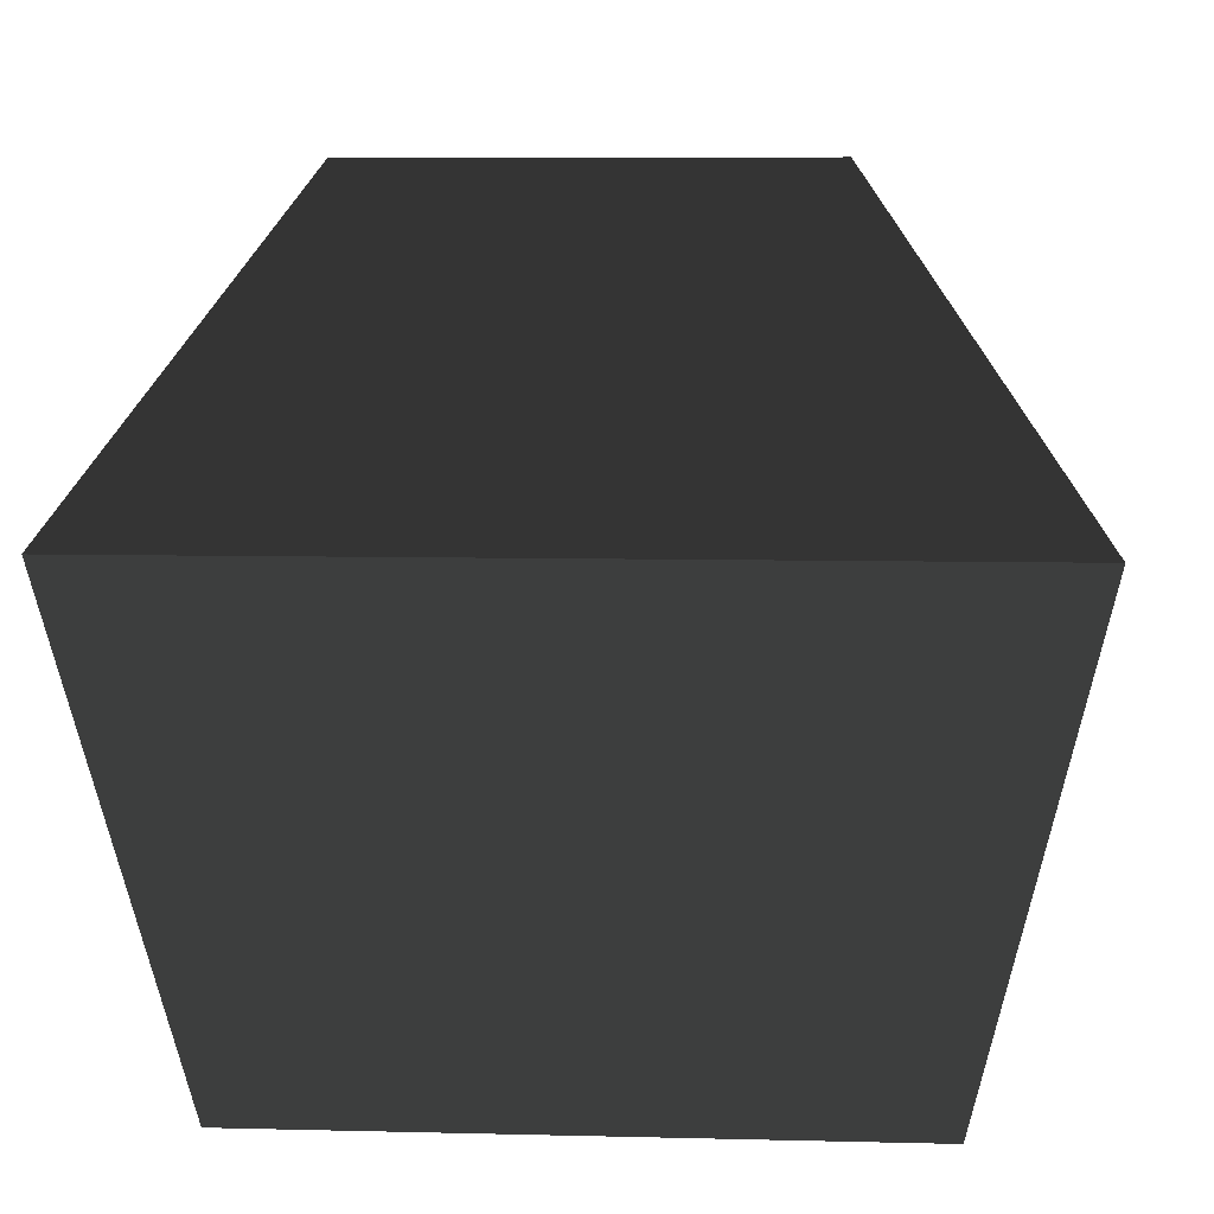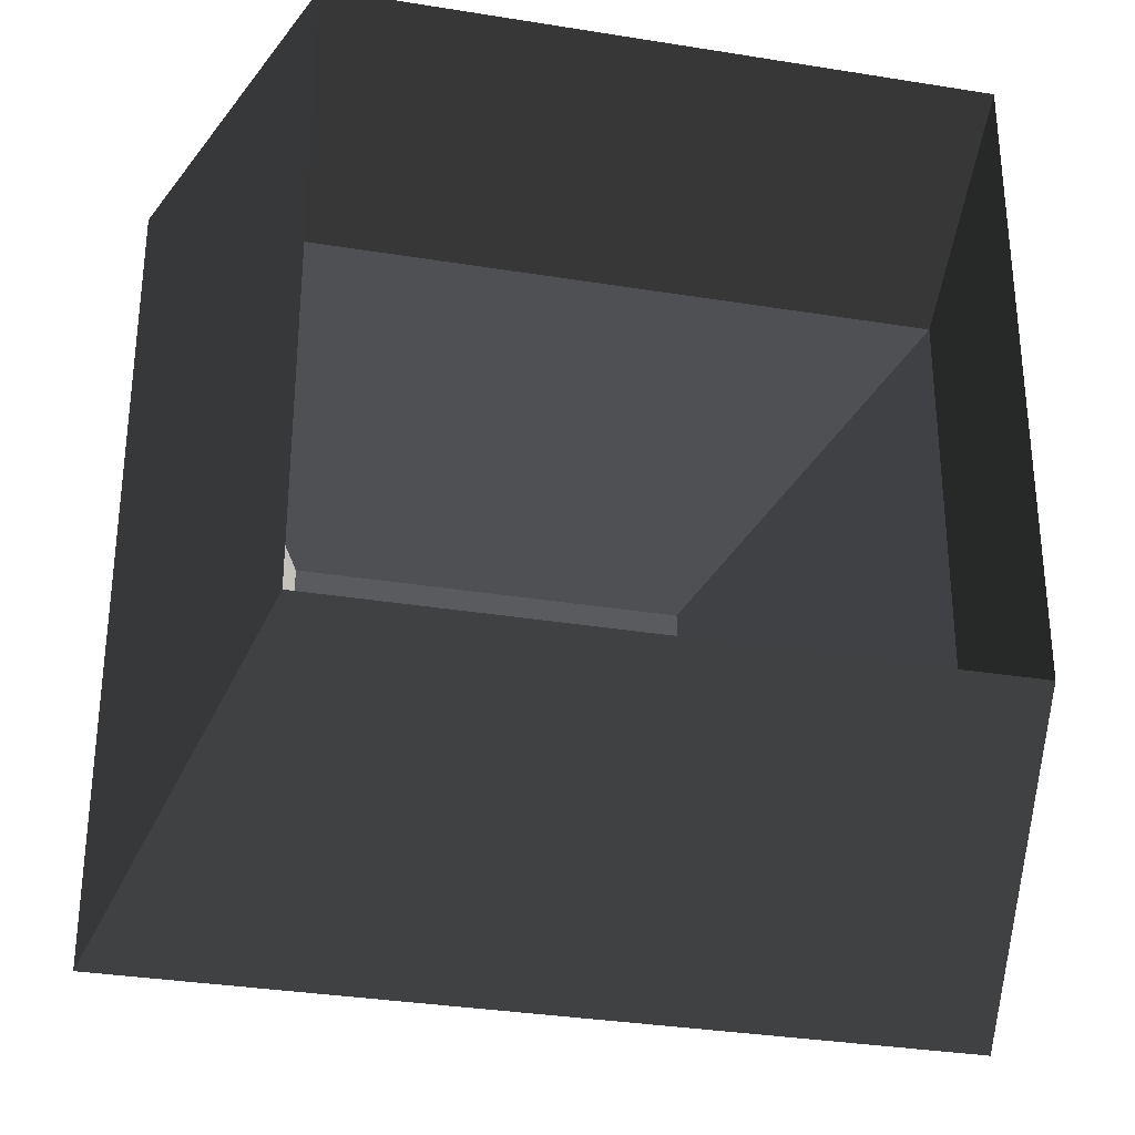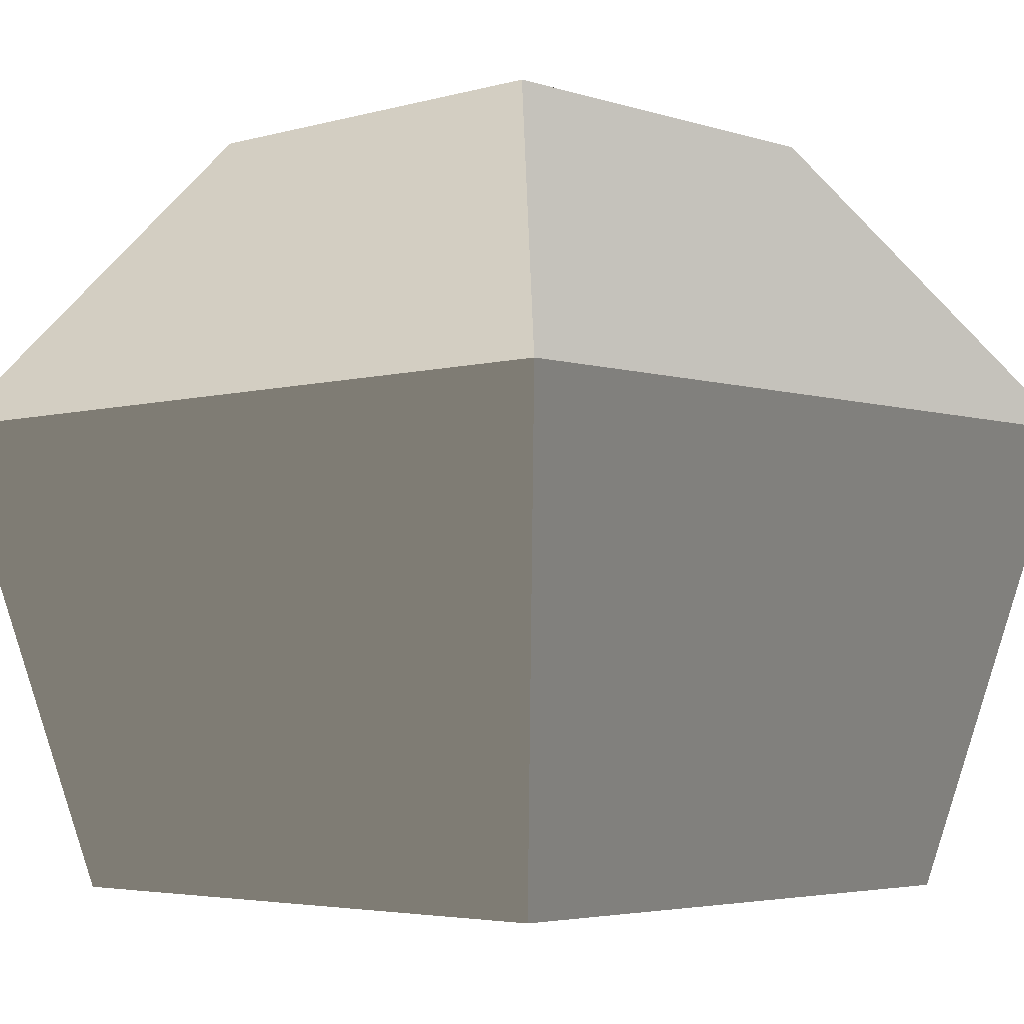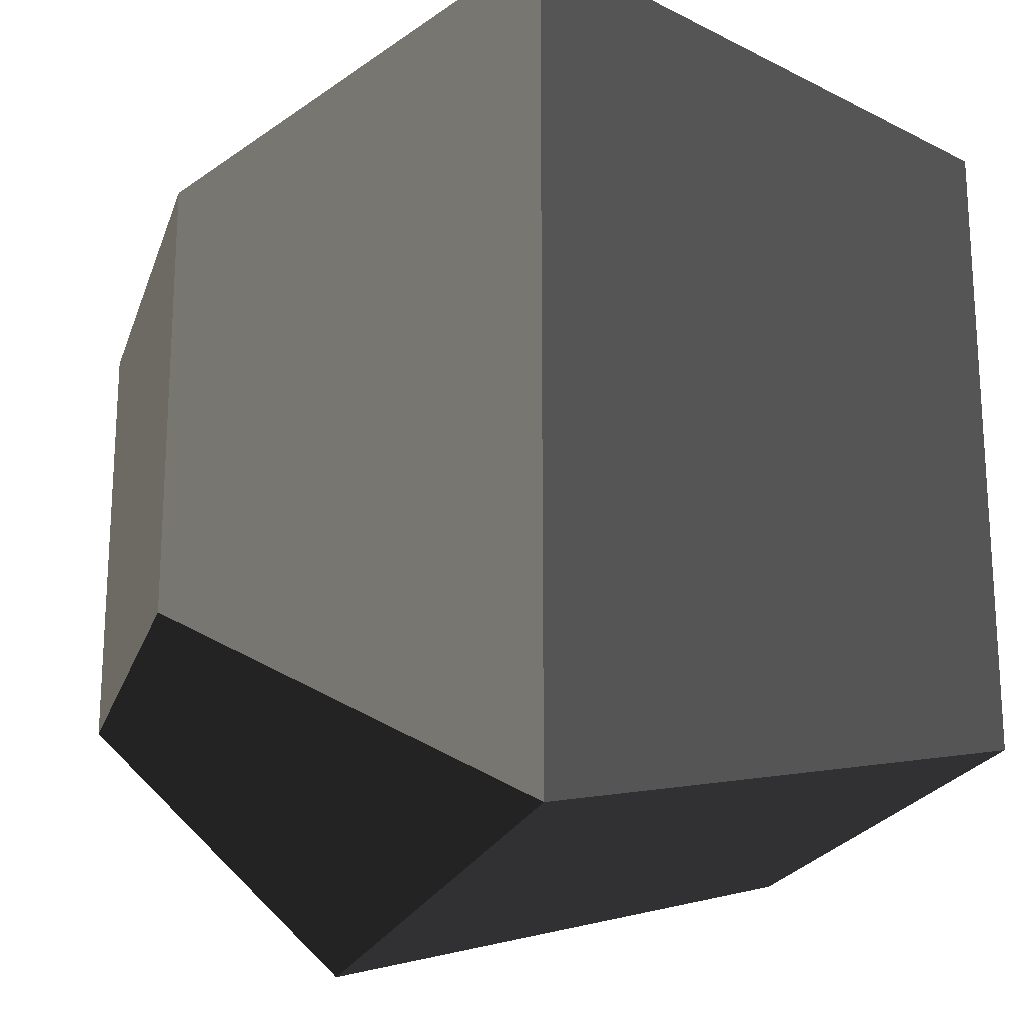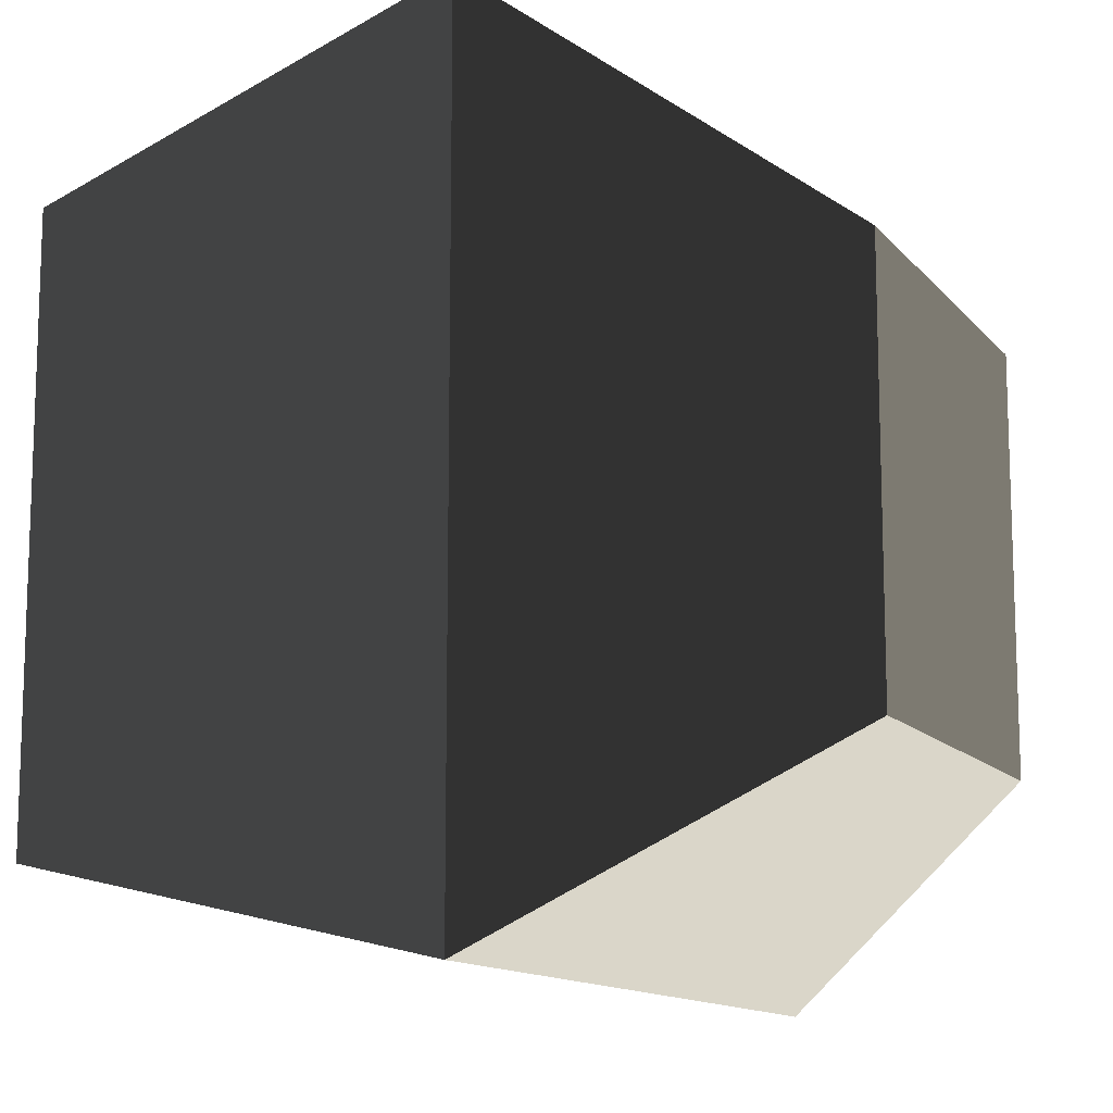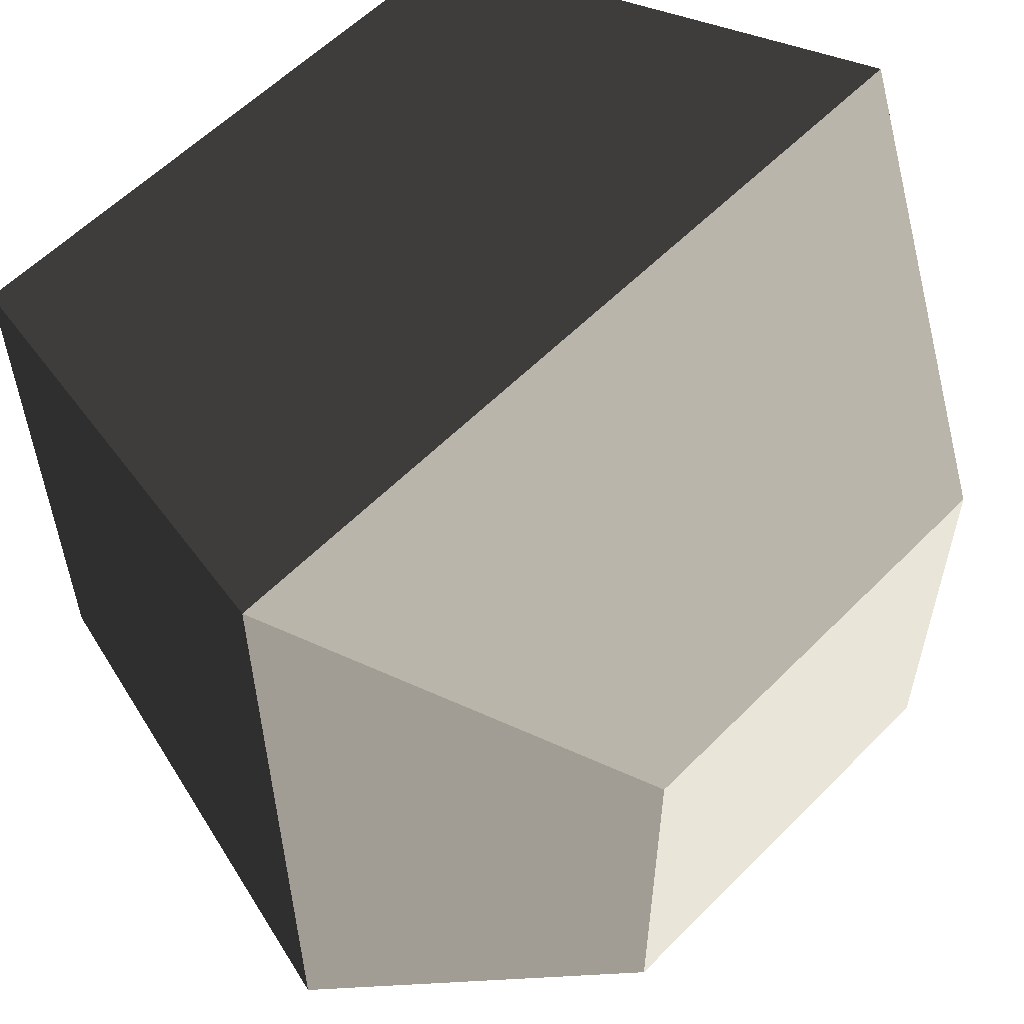
<metadata>
{"format":"obj","ext":"obj","renderer":"f3d","projection":"perspective","resolution":1024,"background":"white","views":[{"elev":7.1,"azim":4.2,"up":"+Z"},{"elev":-32.7,"azim":167.3,"up":"+Y"},{"elev":-3.9,"azim":133.2,"up":"+Z"},{"elev":-20.4,"azim":74.4,"up":"+Y"},{"elev":-12.5,"azim":-66.1,"up":"+Y"},{"elev":57.9,"azim":-46.1,"up":"+Y"}]}
</metadata>
<code>
v -0.6704 0.6704 5.245
v -0.6704 -0.6704 5.245
v -0.3407 -0.3408 5.732
v -0.3407 0.3408 5.732
v -0.6704 0.6704 5.245
v -0.3407 0.3408 5.732
v -0.3407 -0.3408 5.732
v -0.6704 -0.6704 5.245
v 0.4961 -0.4961 4.472
v 0.6705 -0.6704 5.245
v 0.6705 0.6704 5.245
v 0.4961 0.4961 4.472
v -0.4961 0.4961 4.472
v -0.6704 0.6704 5.245
v -0.6704 -0.6704 5.245
v -0.496 -0.4961 4.472
v -0.496 -0.4961 4.472
v -0.6704 -0.6704 5.245
v 0.6705 -0.6704 5.245
v 0.4961 -0.4961 4.472
v 0.4961 0.4961 4.472
v 0.6705 0.6704 5.245
v -0.6704 0.6704 5.245
v -0.4961 0.4961 4.472
v 0.3408 -0.3408 5.732
v -0.3407 -0.3408 5.732
v -0.3407 0.3408 5.732
v 0.3408 0.3407 5.732
v -0.6704 -0.6704 5.245
v -0.3407 -0.3408 5.732
v 0.3408 -0.3408 5.732
v 0.6705 -0.6704 5.245
v 0.6705 0.6704 5.245
v 0.3408 0.3407 5.732
v -0.3407 0.3408 5.732
v -0.6704 0.6704 5.245
v 0.6705 -0.6704 5.245
v 0.3408 -0.3408 5.732
v 0.3408 0.3407 5.732
v 0.6705 0.6704 5.245
v 0.4961 -0.4961 4.472
v 0.4961 0.4961 4.472
v 0.6705 0.6704 5.245
v 0.6705 -0.6704 5.245
v -0.4961 0.4961 4.472
v -0.496 -0.4961 4.472
v -0.6704 -0.6704 5.245
v -0.6704 0.6704 5.245
v -0.496 -0.4961 4.472
v 0.4961 -0.4961 4.472
v 0.6705 -0.6704 5.245
v -0.6704 -0.6704 5.245
v 0.4961 0.4961 4.472
v -0.4961 0.4961 4.472
v -0.6704 0.6704 5.245
v 0.6705 0.6704 5.245
v 0.3408 -0.3408 5.732
v 0.3408 0.3407 5.732
v -0.3407 0.3408 5.732
v -0.3407 -0.3408 5.732
v -0.6704 -0.6704 5.245
v 0.6705 -0.6704 5.245
v 0.3408 -0.3408 5.732
v -0.3407 -0.3408 5.732
v 0.6705 0.6704 5.245
v -0.6704 0.6704 5.245
v -0.3407 0.3408 5.732
v 0.3408 0.3407 5.732
v 0.6705 -0.6704 5.245
v 0.6705 0.6704 5.245
v 0.3408 0.3407 5.732
v 0.3408 -0.3408 5.732
g Column_wall_a.043_38239_300
f 1 3 2
f 1 4 3
f 5 7 6
f 5 8 7
f 9 11 10
f 9 12 11
f 13 15 14
f 13 16 15
f 17 19 18
f 17 20 19
f 21 23 22
f 21 24 23
f 25 27 26
f 25 28 27
f 29 31 30
f 29 32 31
f 33 35 34
f 33 36 35
f 37 39 38
f 37 40 39
f 41 43 42
f 41 44 43
f 45 47 46
f 45 48 47
f 49 51 50
f 49 52 51
f 53 55 54
f 53 56 55
f 57 59 58
f 57 60 59
f 61 63 62
f 61 64 63
f 65 67 66
f 65 68 67
f 69 71 70
f 69 72 71

</code>
